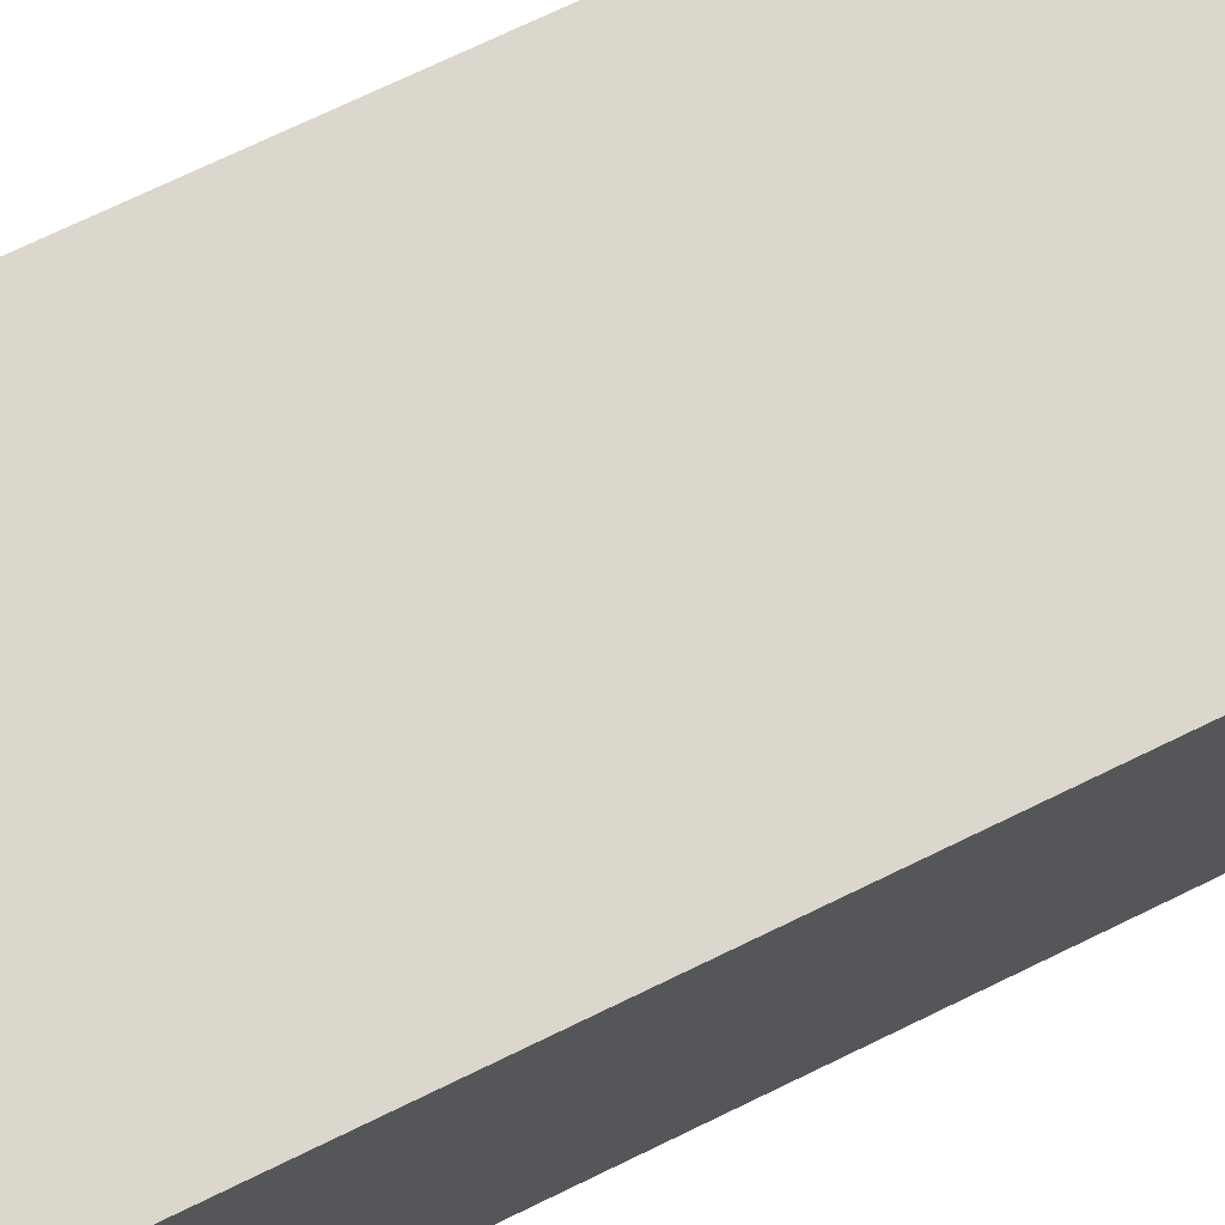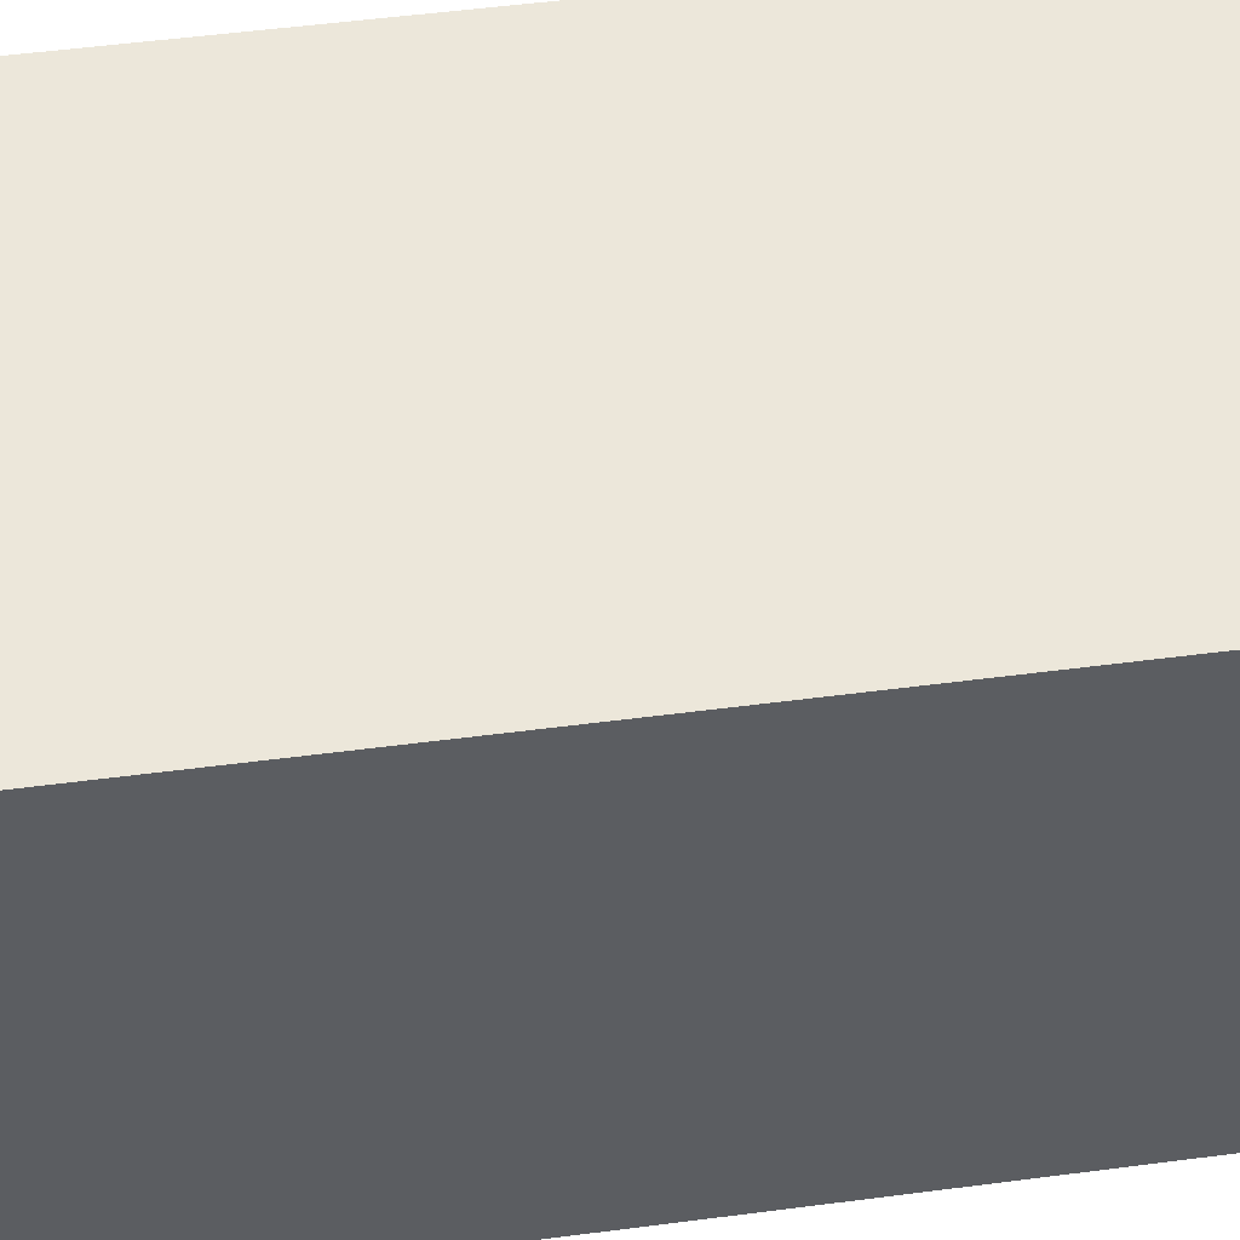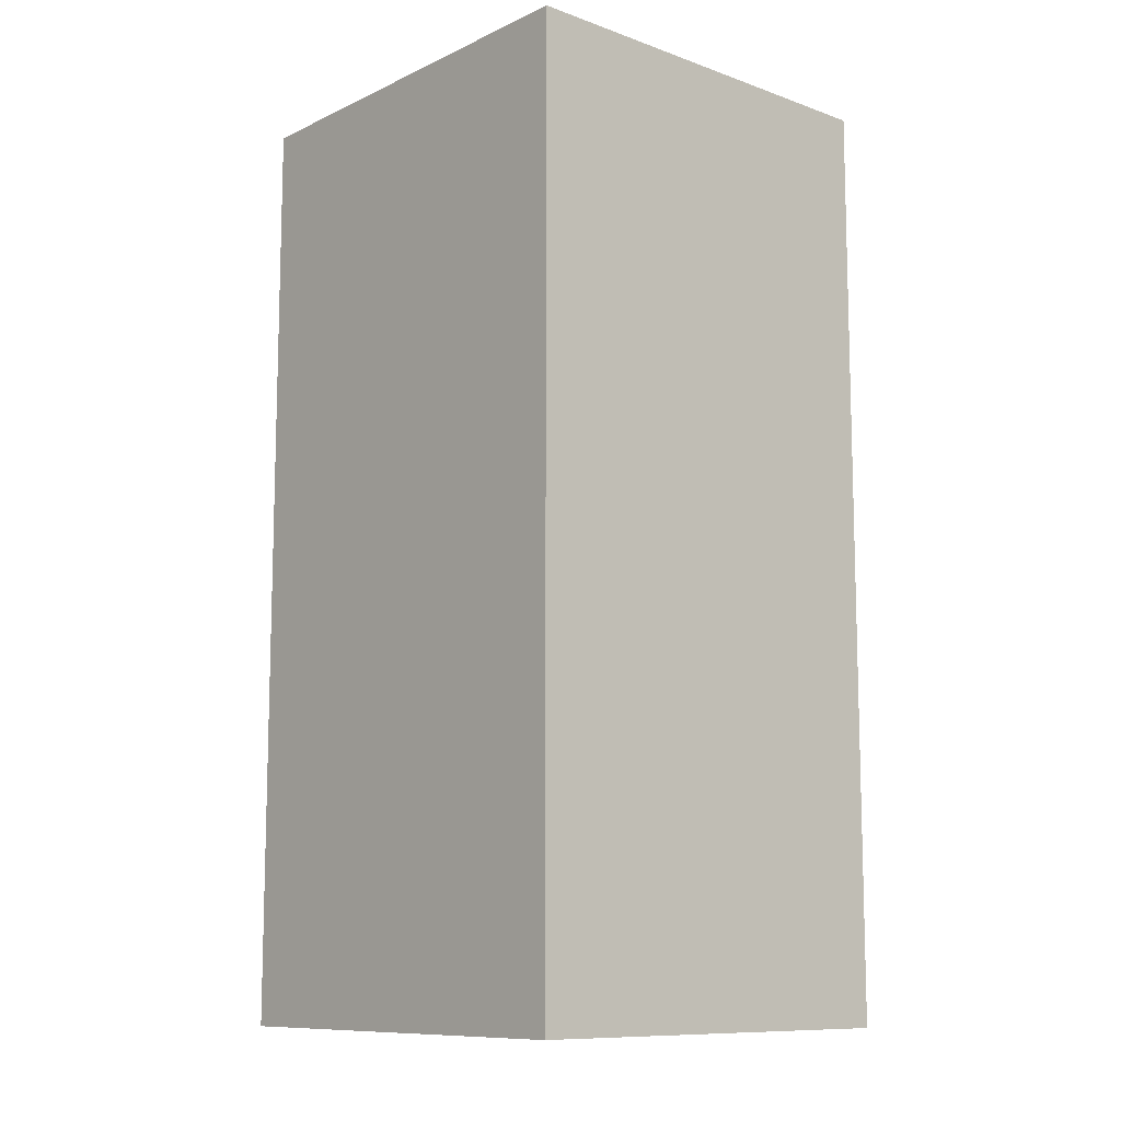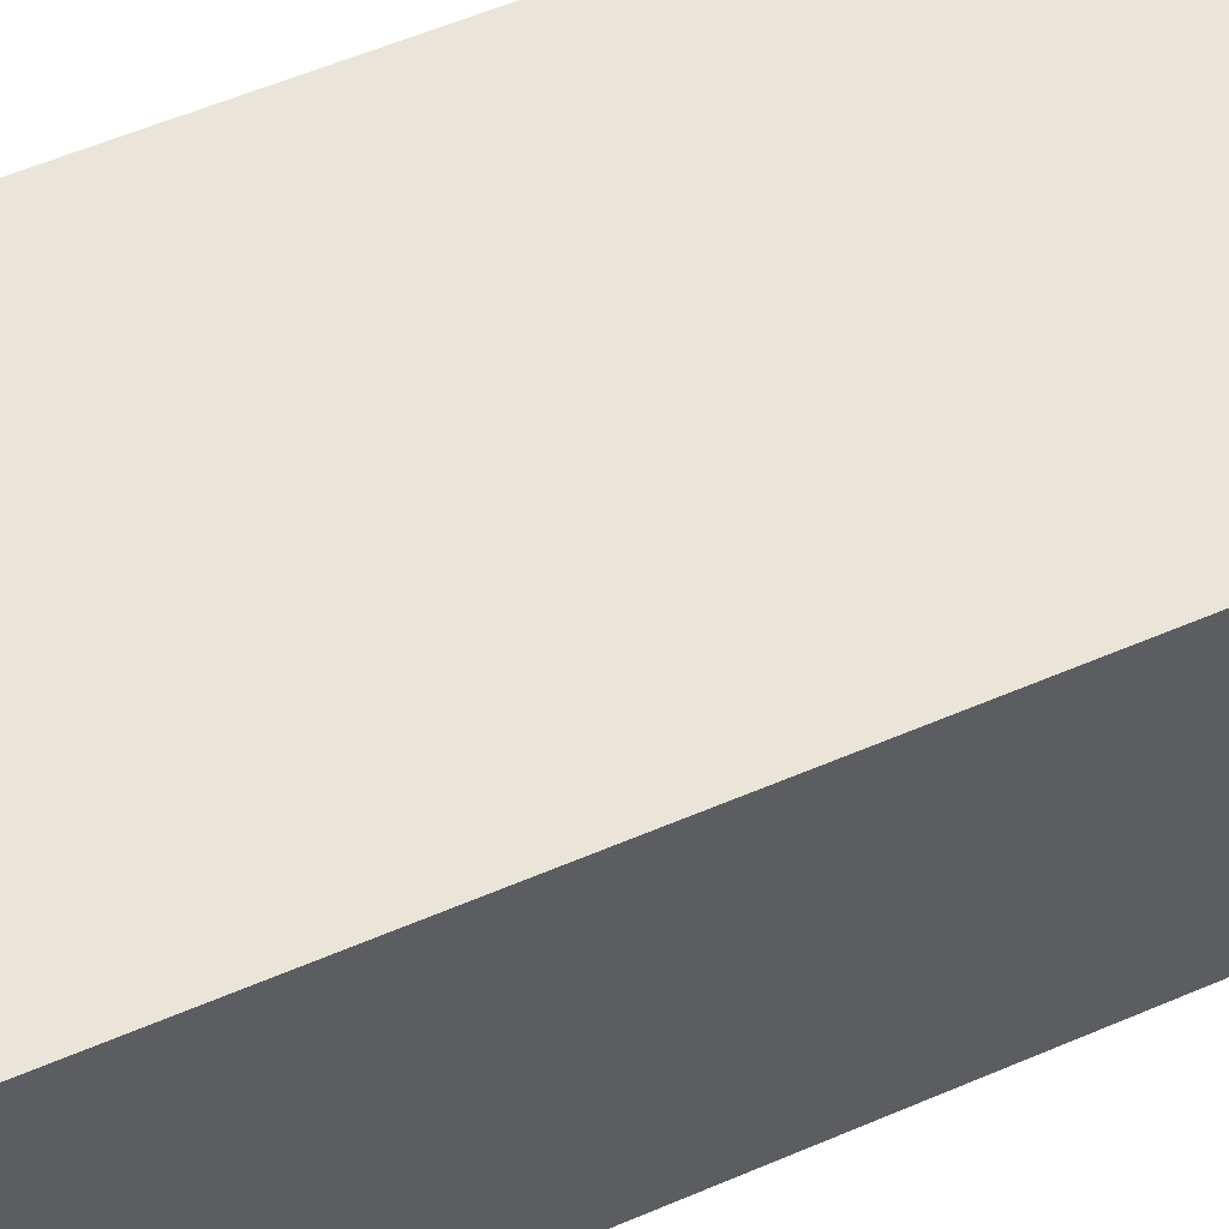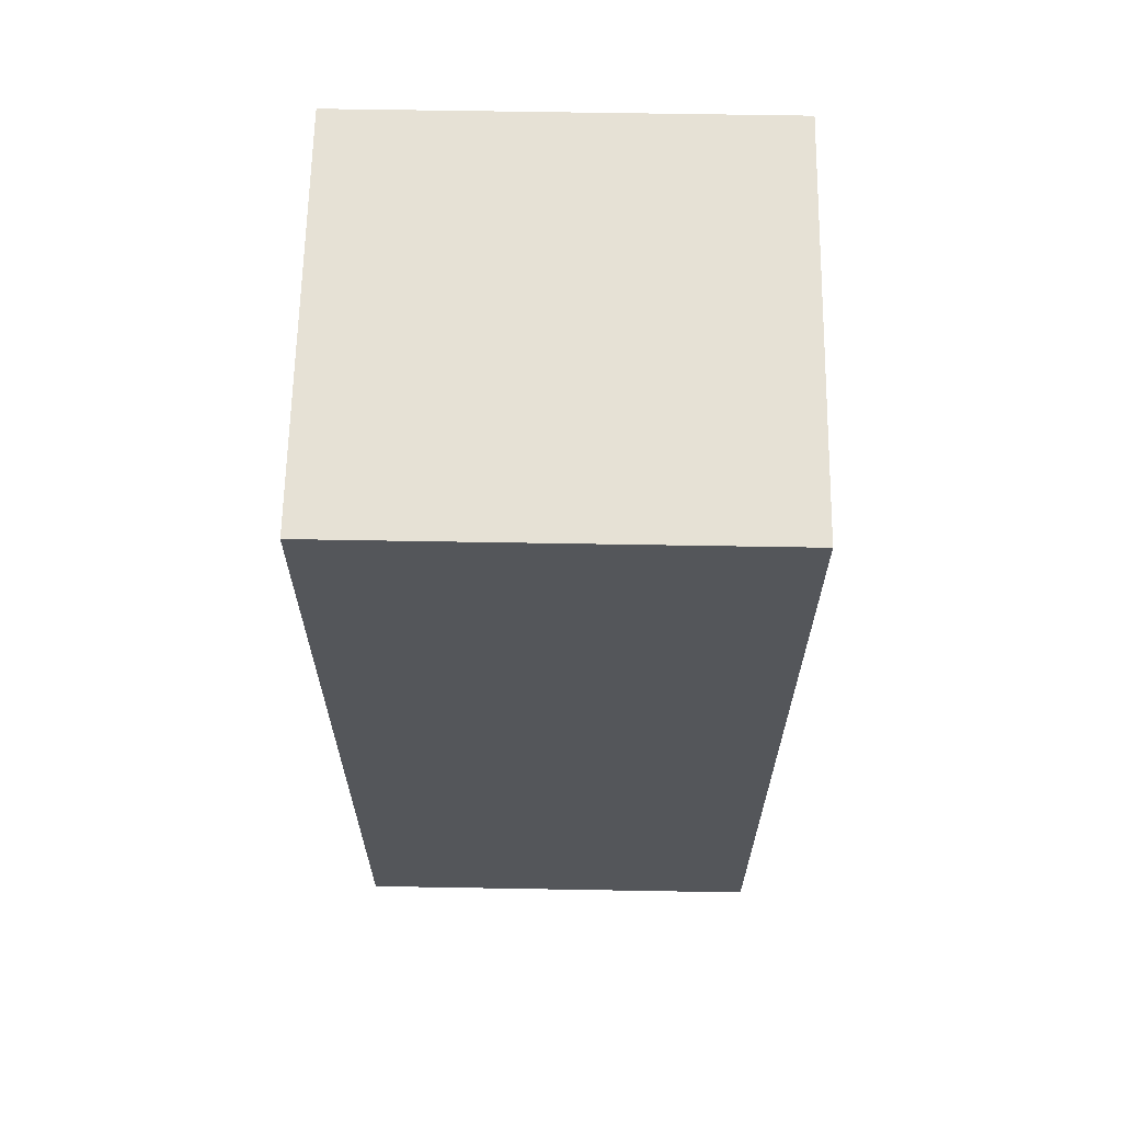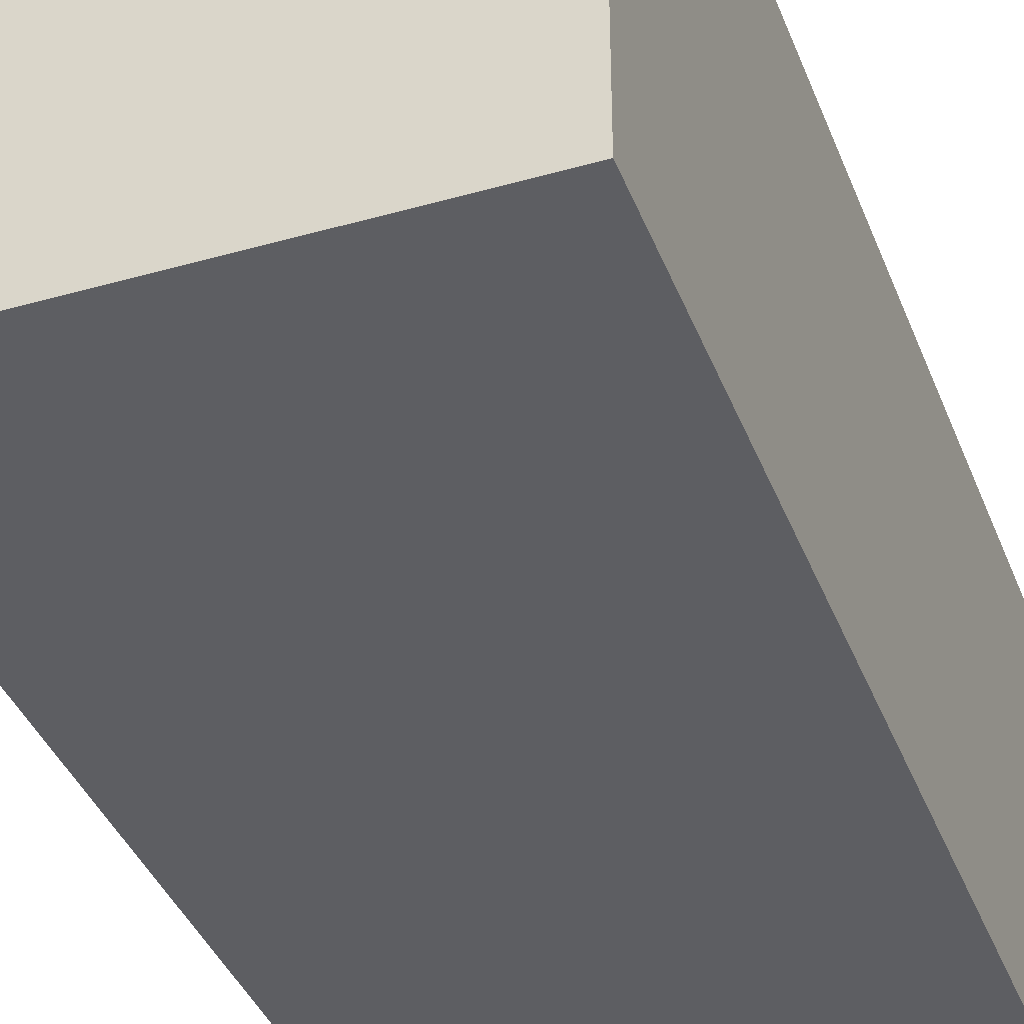
<metadata>
{"format":"obj","ext":"obj","renderer":"f3d","projection":"perspective","resolution":1024,"background":"white","views":[{"elev":73.2,"azim":64.2,"up":"+Y"},{"elev":51.6,"azim":-98.1,"up":"+Y"},{"elev":-10.5,"azim":48.6,"up":"+Z"},{"elev":59.5,"azim":-113.5,"up":"+Y"},{"elev":64.5,"azim":1.0,"up":"+Z"},{"elev":-38.5,"azim":19.8,"up":"+Y"}]}
</metadata>
<code>
v 0 -0.4819 -0.1483
v 0 -0.5028 -0.1483
v 0 -0.5028 -0.1954
v -0.02174 -0.4819 -0.1954
v -0.02174 -0.4819 -0.1483
v -0.02174 -0.5028 -0.1954
v 0 -0.4819 -0.1954
v -0.02174 -0.5028 -0.1483
f 1 2 3
f 5 2 1
f 5 1 4
f 6 3 2
f 6 4 3
f 6 5 4
f 7 1 3
f 7 3 4
f 7 4 1
f 8 6 2
f 8 2 5
f 8 5 6

</code>
